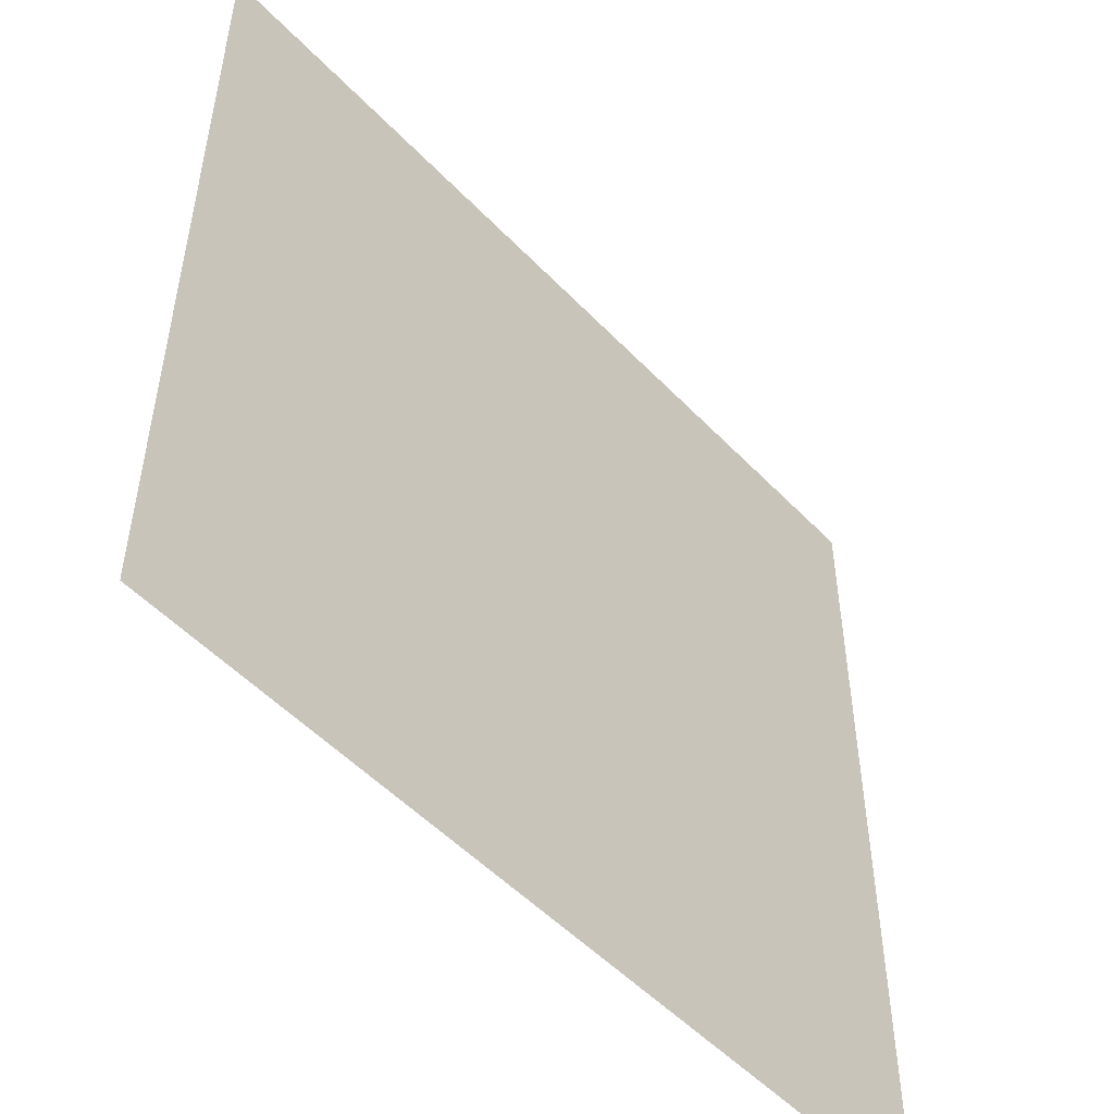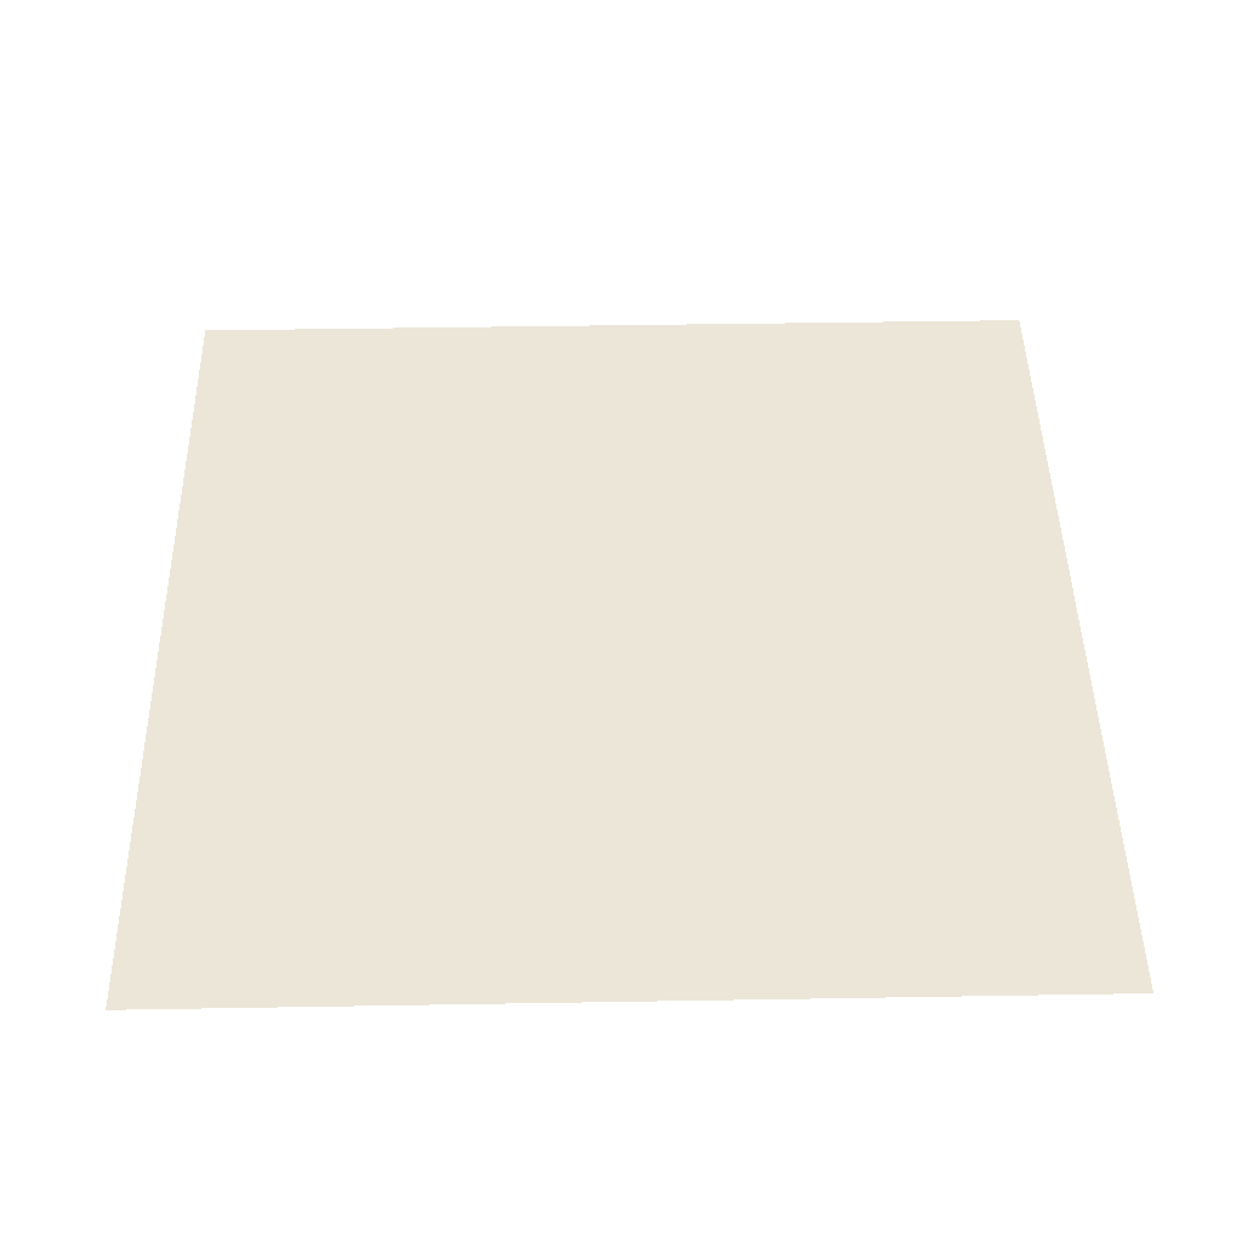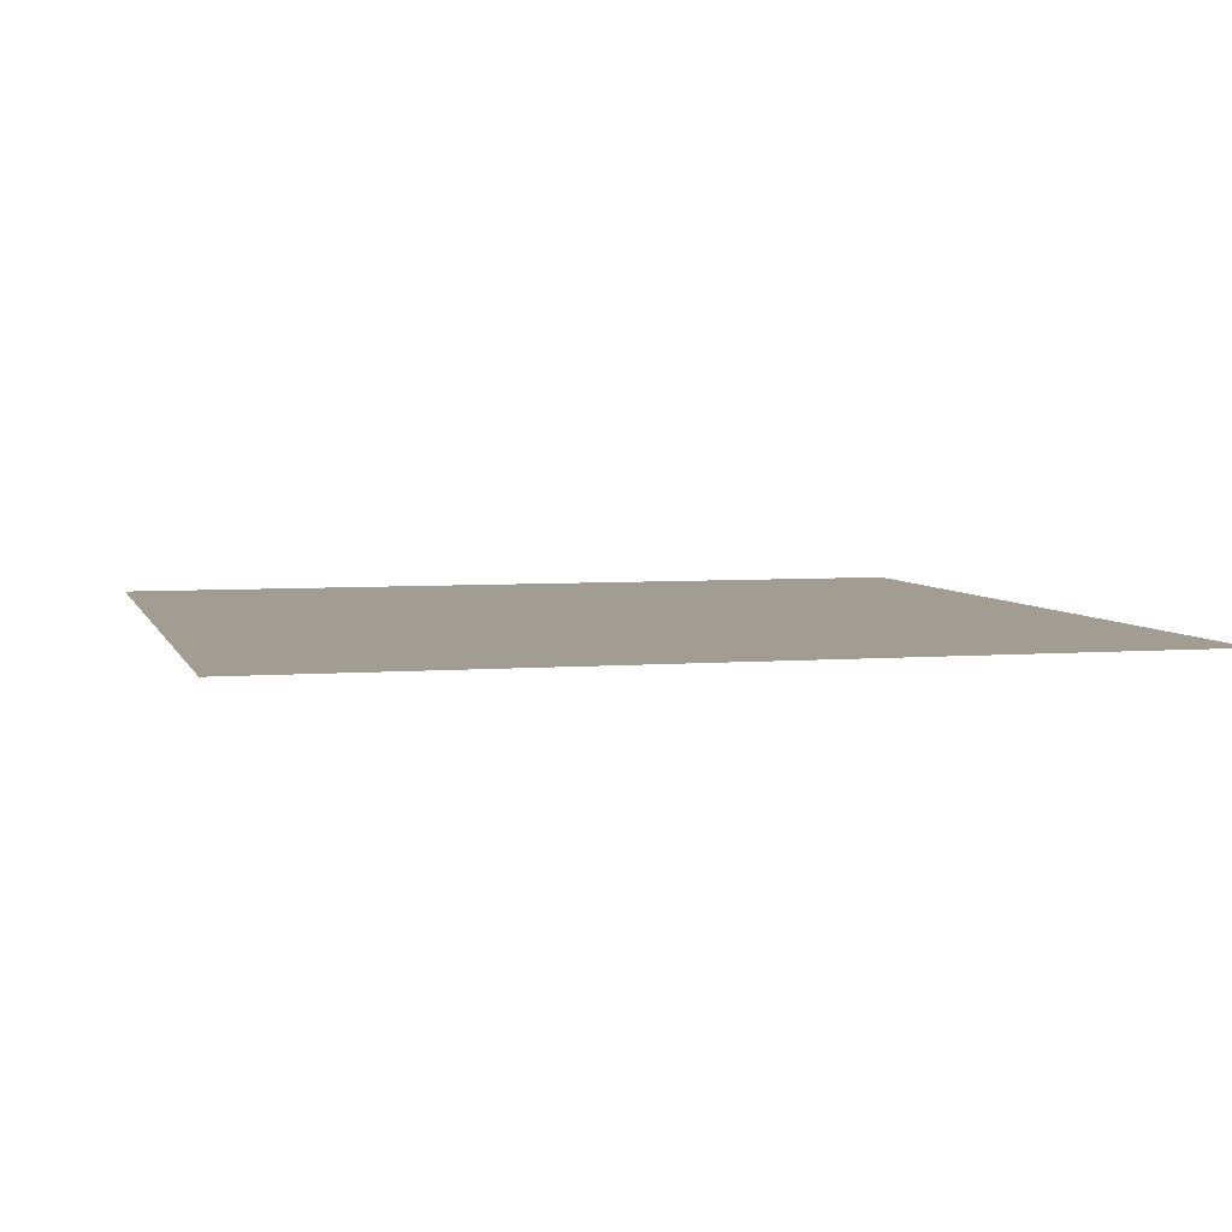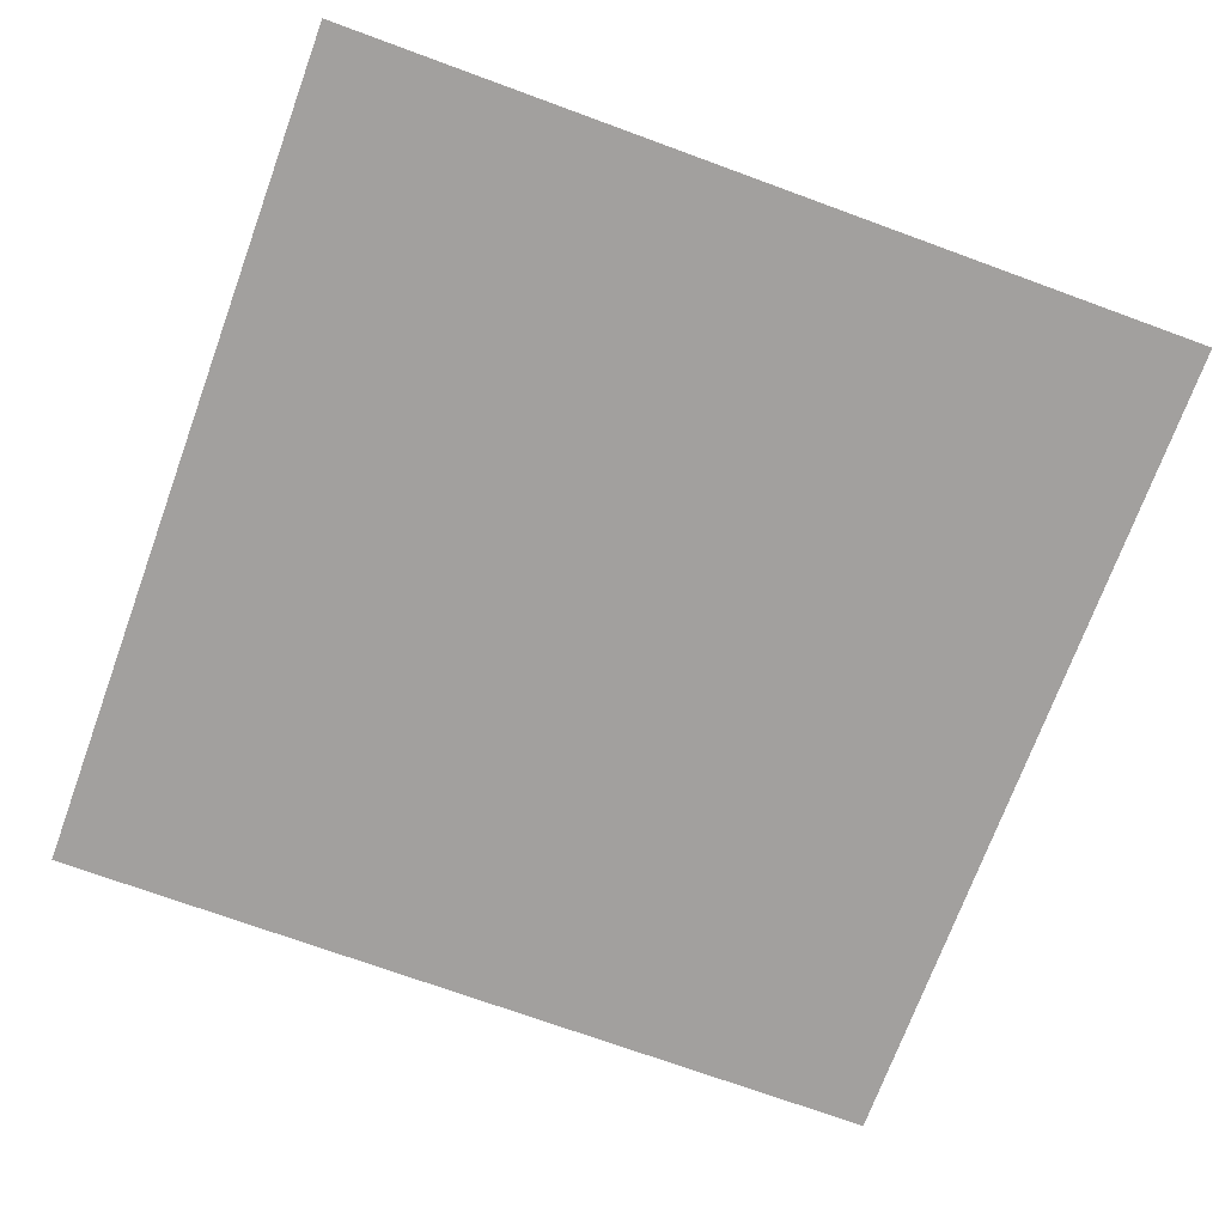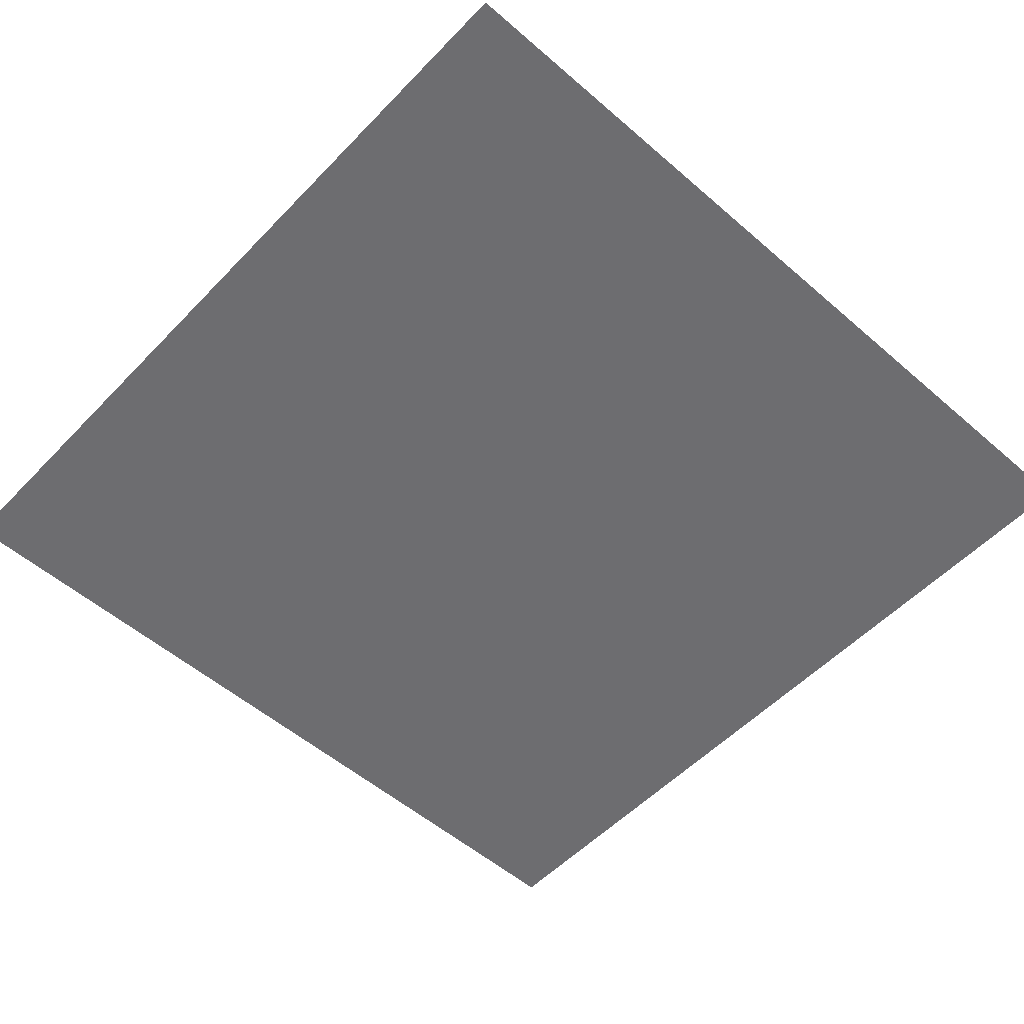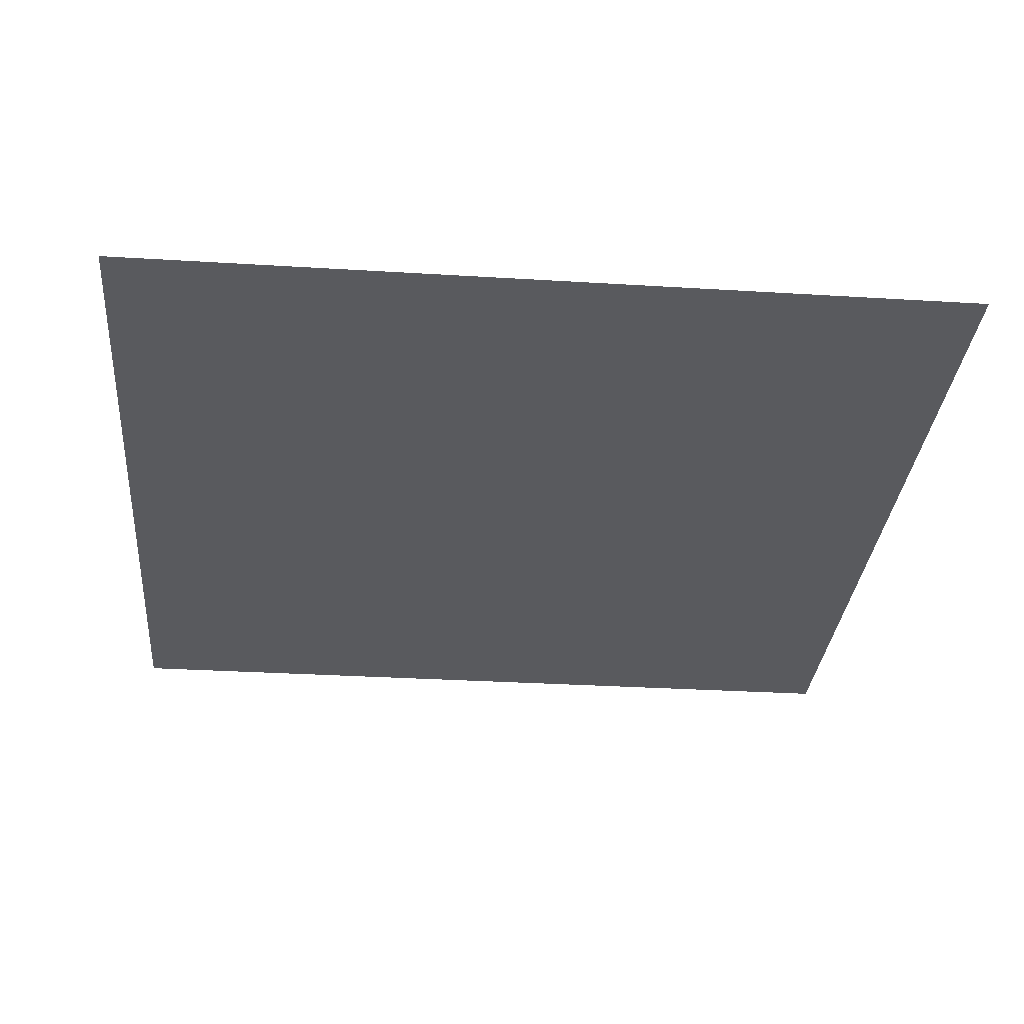
<metadata>
{"format":"obj","ext":"obj","renderer":"f3d","projection":"perspective","resolution":1024,"background":"white","views":[{"elev":-51.7,"azim":-48.1,"up":"+Y"},{"elev":46.6,"azim":-91.1,"up":"+Z"},{"elev":4.9,"azim":-104.7,"up":"+Z"},{"elev":-71.9,"azim":69.9,"up":"+Z"},{"elev":-54.1,"azim":-42.6,"up":"+Z"},{"elev":-31.3,"azim":85.0,"up":"+Z"}]}
</metadata>
<code>
v -40 -29 0
v -41 -29 0
v -41 -28 0
v -40 -28 0
g Ville_mesh_0009
f 1 2 3 4

</code>
